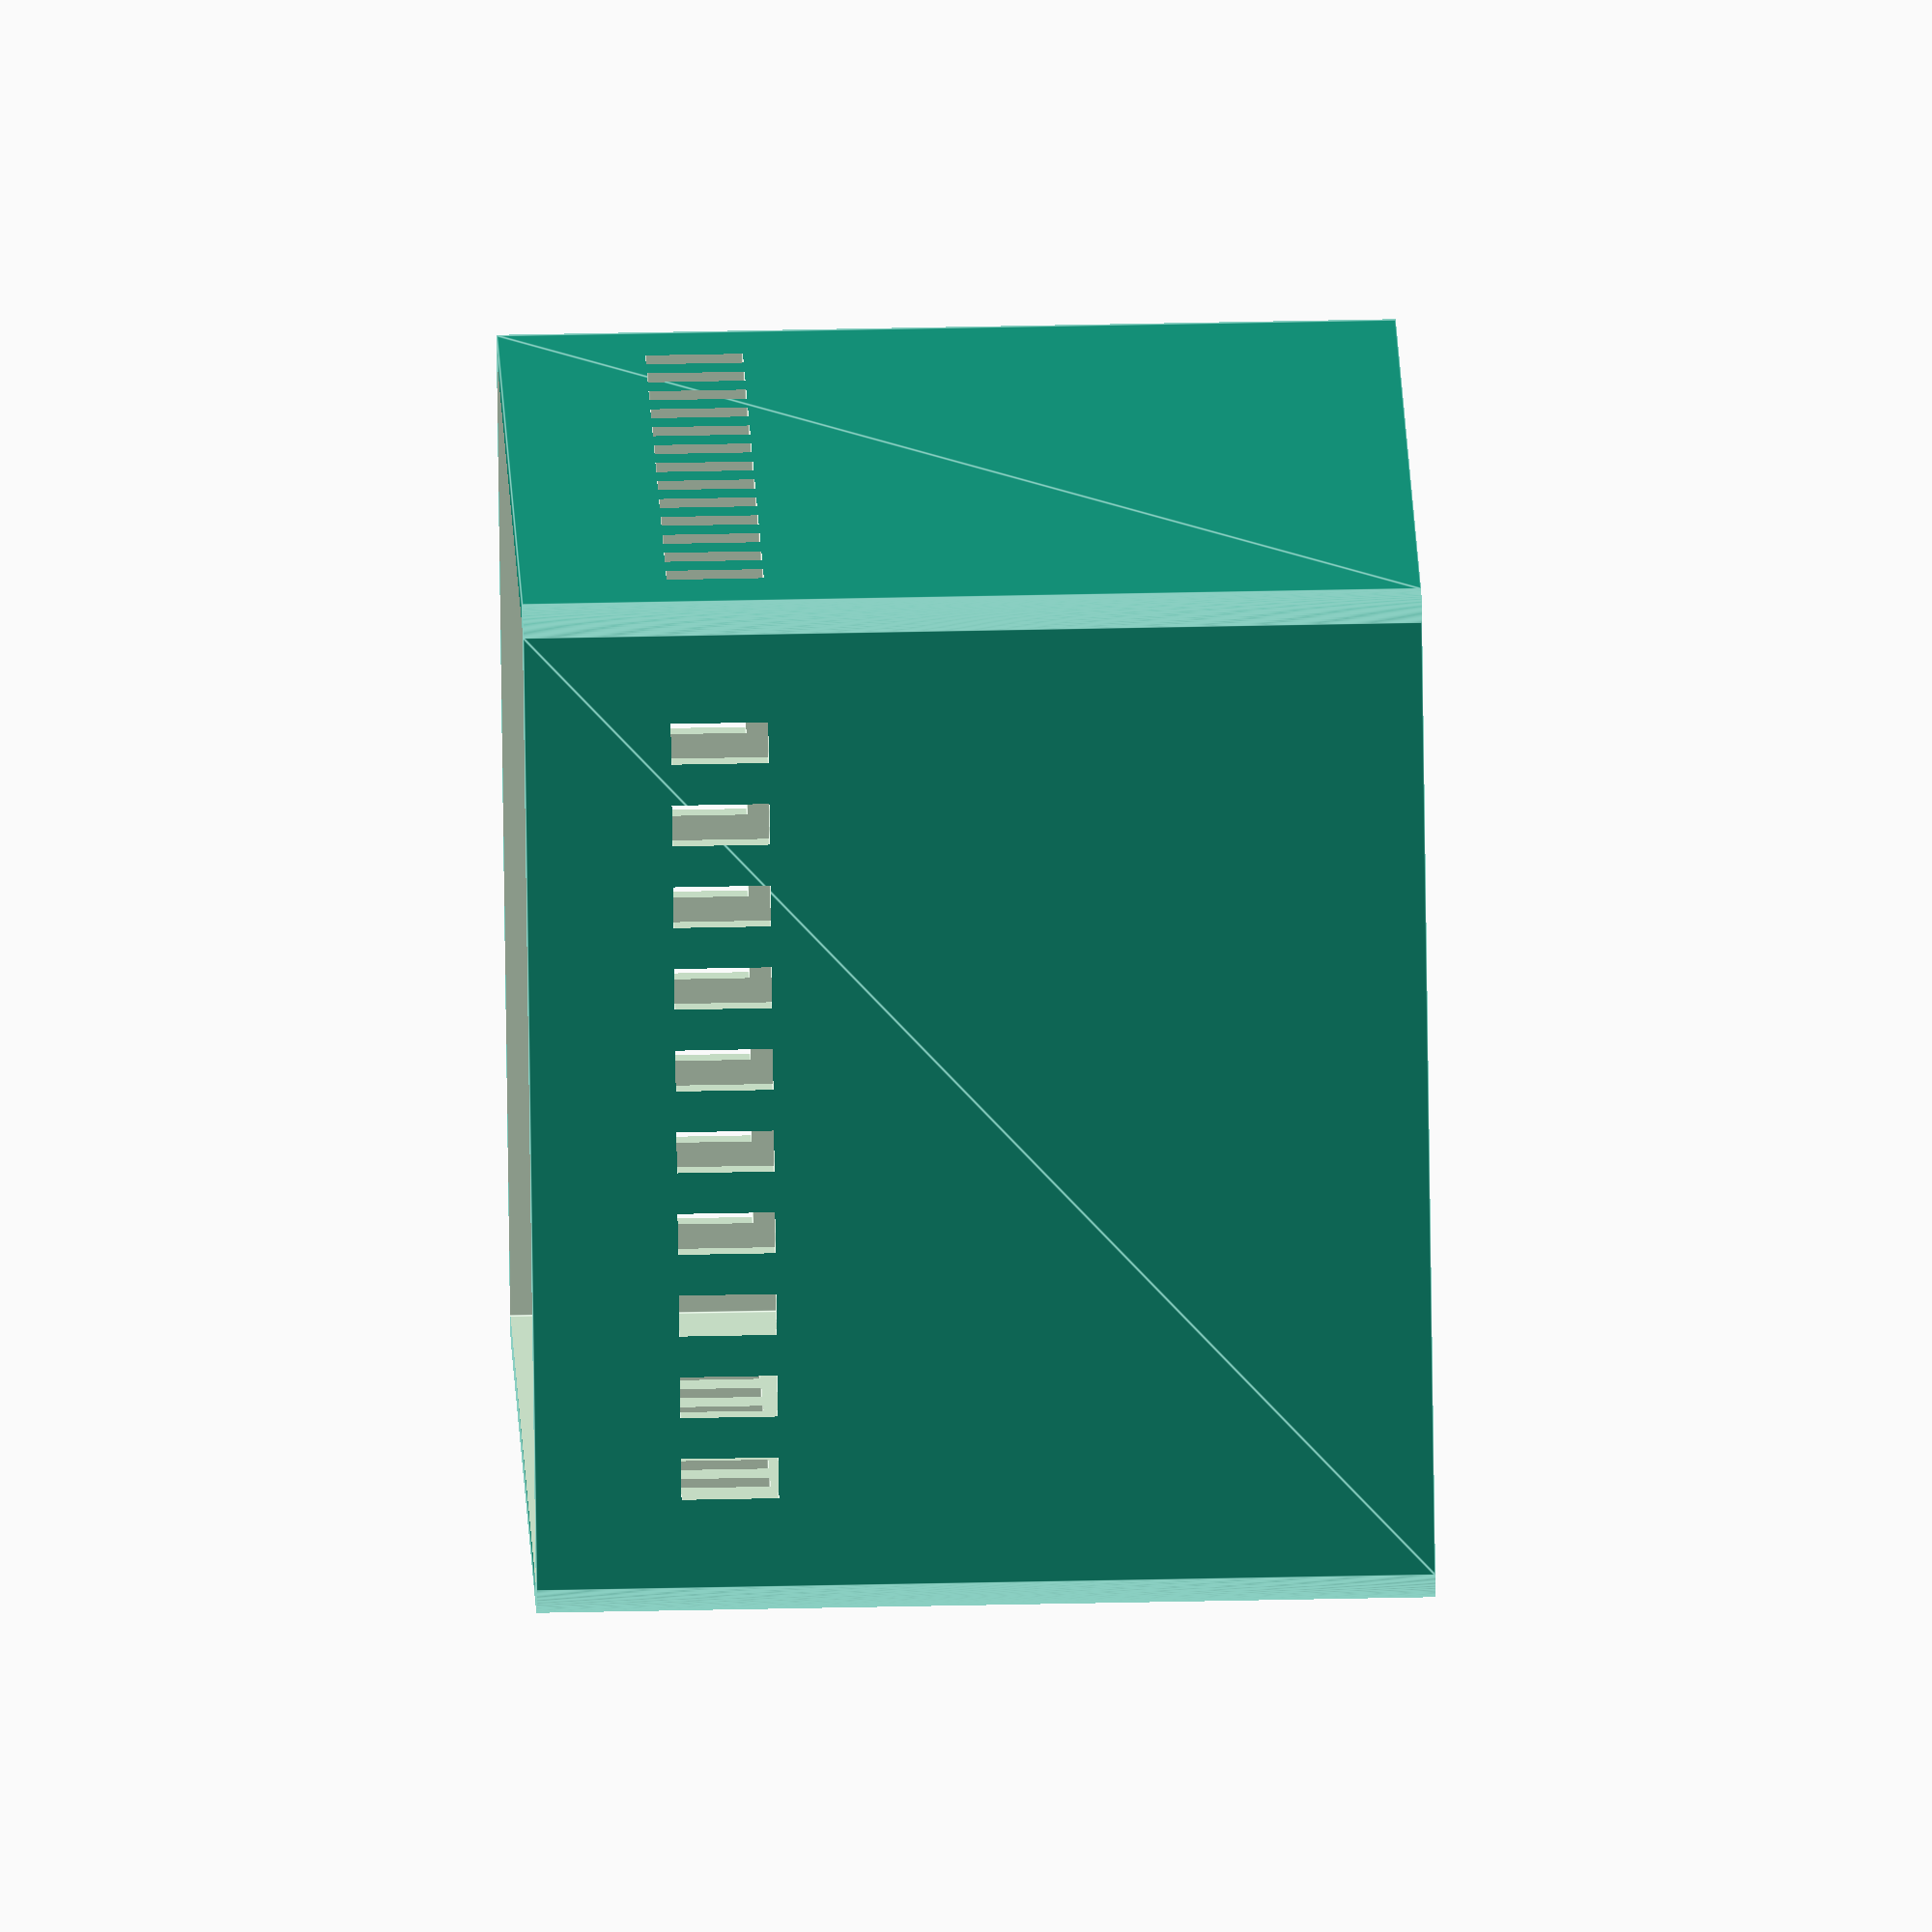
<openscad>
$fn=200;

case1();

module case2(){
    difference(){
        cube([89.7,69.7,1.5]);
        
        translate([20,2,0])cube([9,4,1.5]);
    }
}

module case1(){
    difference(){
        minkowski()
        {
          cube([90,70,31.5]);
          cylinder(r=2,h=33);
        }
        
        translate([0,0,1.5])cube([90,70,66]);
        
        translate([7.5,-2.5,0])lines1();
        translate([7.5,69,0])lines1();
        
        translate([-2.5,6.5,0])lines2();
        translate([89,6.5,0])lines2();
    }
}

module lines1(){
    union(){
        translate([0,0,47])cube([3,5,7]);
        translate([6,0,47])cube([3,5,7]);
        translate([12,0,47])cube([3,5,7]);
        translate([18,0,47])cube([3,5,7]);
        translate([24,0,47])cube([3,5,7]);
        translate([30,0,47])cube([3,5,7]);
        translate([36,0,47])cube([3,5,7]);
        translate([42,0,47])cube([3,5,7]);
        translate([48,0,47])cube([3,5,7]);
        translate([54,0,47])cube([3,5,7]);
        translate([60,0,47])cube([3,5,7]);
        translate([66,0,47])cube([3,5,7]);
        translate([72,0,47])cube([3,5,7]);
    }
}

module lines2(){
    union(){
        translate([0,0,47])cube([5,3,7]);
        translate([0,6,47])cube([5,3,7]);
        translate([0,12,47])cube([5,3,7]);
        translate([0,18,47])cube([5,3,7]);
        translate([0,24,47])cube([5,3,7]);
        translate([0,30,47])cube([5,3,7]);
        translate([0,36,47])cube([5,3,7]);
        translate([0,42,47])cube([5,3,7]);
        translate([0,48,47])cube([5,3,7]);
        translate([0,54,47])cube([5,3,7]);
    }
    
}
</openscad>
<views>
elev=313.6 azim=326.0 roll=88.6 proj=o view=edges
</views>
